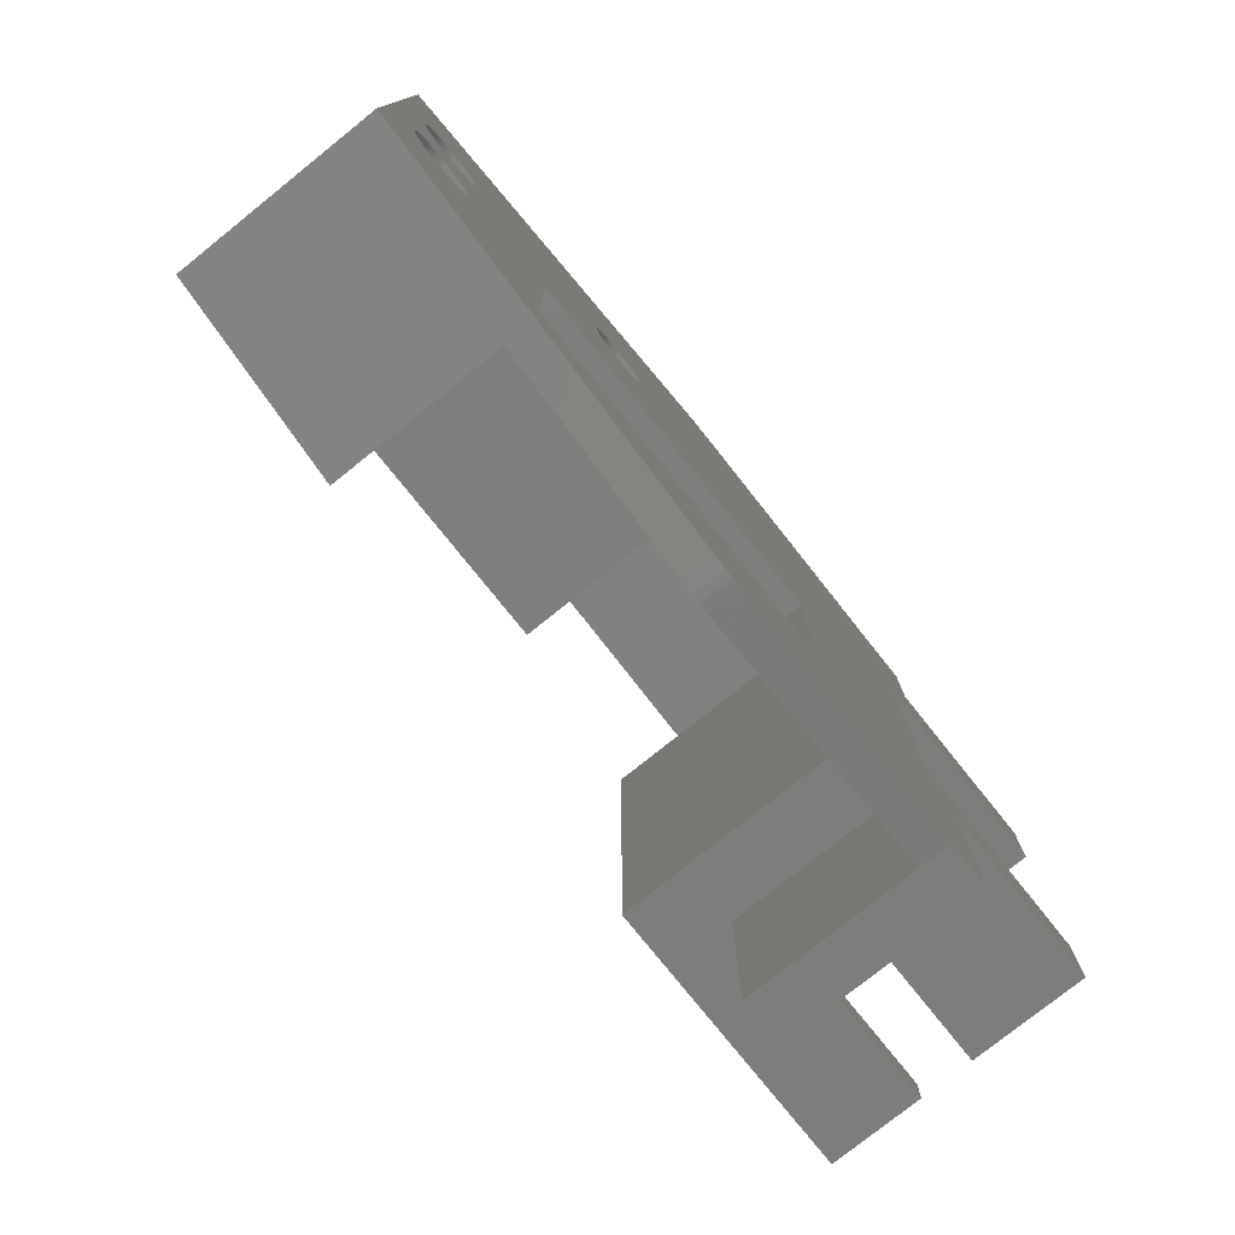
<metadata>
{"format":"stl","ext":"stl","renderer":"f3d","projection":"perspective","resolution":1024,"background":"white","views":[{"elev":-77.5,"azim":-51.3,"up":"+Z"}]}
</metadata>
<code>
# stl→obj: 408 verts, 828 faces
v 0.029 0.001443 -0.02196
v 0.029 0 -0.02196
v 0.01216 0 -0.02344
v 0.01216 0.002 -0.02344
v 0.029 0.002 -0.02196
v 0.01216 0.013 0.02344
v 0.029 0.00938 0.02196
v 0.029 0.013 0.02196
v 0.01216 0 0.02344
v 0.029 0 0.02196
v -0.003346 0.013 -0.01449
v -0.003346 0.013 -0.01834
v -0.008296 0.013 -0.01449
v -0.01159 0.013 0.002039
v -0.01159 0.013 -0.002039
v -0.01186 0.013 -0.002004
v -0.01106 0.013 0.002209
v -0.01132 0.013 -0.002108
v -0.01106 0.013 -0.002209
v -0.008296 0.013 -0.001892
v -0.01082 0.013 -0.002342
v -0.0106 0.013 -0.002505
v -0.0104 0.013 -0.002694
v -0.01022 0.013 -0.002907
v -0.01007 0.013 -0.00314
v -0.009954 0.013 -0.00339
v -0.009869 0.013 -0.003653
v -0.009817 0.013 -0.003924
v -0.0098 0.013 -0.0042
v -0.009817 0.013 -0.004476
v -0.009869 0.013 -0.004747
v -0.009954 0.013 -0.00501
v -0.01186 0.013 -0.006396
v -0.016 0.013 -0.01378
v -0.01214 0.013 -0.006396
v -0.01159 0.013 -0.006361
v -0.01132 0.013 -0.006292
v -0.01106 0.013 -0.006191
v -0.01082 0.013 -0.006058
v -0.0106 0.013 -0.005895
v -0.0104 0.013 -0.005706
v -0.01022 0.013 -0.005493
v -0.01007 0.013 -0.00526
v -0.016 0.013 0.01378
v -0.01159 0.013 0.006361
v -0.01186 0.013 0.006396
v 0.00194 0.013 0.006439
v 0.002194 0.013 0.006316
v 0.001706 0.013 0.006597
v -0.01132 0.013 0.006292
v 0.002462 0.013 0.006228
v -0.01106 0.013 0.006191
v 0.00274 0.013 0.006179
v 0.01105 0.013 -0.001892
v 0.003022 0.013 0.00617
v -0.01082 0.013 0.006058
v 0.032 0.013 0.022
v 0.029 0.013 0.022
v 0.029 0.013 0.01745
v 0.01105 0.013 0.01902
v 0.032 0.013 0.0165
v 0.029 0.013 0.0165
v 0.01161 0.013 0.02346
v 0.01106 0.013 0.02342
v 0.01052 0.013 0.02332
v 0.009999 0.013 0.02316
v 0.00274 0.013 0.0102
v 0.003022 0.013 0.01021
v 0.003303 0.013 0.01018
v 0.003577 0.013 0.01012
v 0.003838 0.013 0.01001
v 0.004083 0.013 0.009868
v 0.004305 0.013 0.009695
v 0.004501 0.013 0.009492
v 0.004667 0.013 0.009263
v 0.0048 0.013 0.009014
v 0.004896 0.013 0.008749
v 0.004955 0.013 0.008473
v 0.004975 0.013 0.008191
v 0.004955 0.013 0.00791
v 0.004896 0.013 0.007634
v 0.0048 0.013 0.007369
v -0.0106 0.013 0.005895
v -0.0104 0.013 0.005706
v -0.01022 0.013 0.005493
v -0.01007 0.013 0.00526
v -0.009954 0.013 0.00501
v -0.009869 0.013 0.004747
v 0.003303 0.013 0.006199
v -0.009817 0.013 0.004476
v -0.0098 0.013 0.0042
v -0.009817 0.013 0.003924
v -0.009869 0.013 0.003653
v -0.009954 0.013 0.00339
v -0.01007 0.013 0.00314
v -0.01022 0.013 0.002907
v 0.003577 0.013 0.006267
v -0.0104 0.013 0.002694
v -0.0106 0.013 0.002505
v -0.01082 0.013 0.002342
v -0.01132 0.013 0.002108
v 0.003838 0.013 0.006373
v 0.004083 0.013 0.006514
v 0.004305 0.013 0.006688
v 0.004501 0.013 0.006891
v 0.004667 0.013 0.007119
v 0.002462 0.013 0.01015
v 0.002194 0.013 0.01007
v 0.00194 0.013 0.009943
v 0.001706 0.013 0.009785
v 0.001496 0.013 0.009597
v 0.001315 0.013 0.00938
v 0.001166 0.013 0.009141
v 0.001051 0.013 0.008883
v 0.0009729 0.013 0.008612
v 0.0009337 0.013 0.008332
v 0.0009337 0.013 0.00805
v 0.0009729 0.013 0.007771
v 0.001051 0.013 0.007499
v 0.001166 0.013 0.007242
v 0.001315 0.013 0.007002
v 0.001496 0.013 0.006786
v -0.01214 0.013 0.006396
v -0.01241 0.013 0.006361
v -0.01268 0.013 0.006292
v -0.01294 0.013 0.006191
v -0.01318 0.013 0.006058
v -0.0134 0.013 0.005895
v -0.0136 0.013 0.005706
v -0.01378 0.013 0.005493
v -0.01393 0.013 0.00526
v -0.01405 0.013 0.00501
v -0.01413 0.013 0.004747
v -0.01418 0.013 0.004476
v -0.0142 0.013 0.0042
v -0.01418 0.013 0.003924
v -0.01186 0.013 0.002004
v -0.01214 0.013 0.002004
v -0.01214 0.013 -0.002004
v -0.01241 0.013 0.002039
v -0.01241 0.013 -0.002039
v -0.01268 0.013 0.002108
v -0.01268 0.013 -0.002108
v -0.01294 0.013 0.002209
v -0.01294 0.013 -0.002209
v -0.01318 0.013 0.002342
v -0.01318 0.013 -0.002342
v -0.0134 0.013 0.002505
v -0.0134 0.013 -0.002505
v -0.0136 0.013 0.002694
v -0.0136 0.013 -0.002694
v -0.01378 0.013 0.002907
v -0.01378 0.013 -0.002907
v -0.01393 0.013 0.00314
v -0.01393 0.013 -0.00314
v -0.01405 0.013 0.00339
v -0.01405 0.013 -0.00339
v -0.01413 0.013 0.003653
v -0.01413 0.013 -0.003653
v -0.01418 0.013 -0.003924
v -0.0142 0.013 -0.0042
v -0.01418 0.013 -0.004476
v -0.01413 0.013 -0.004747
v -0.01405 0.013 -0.00501
v -0.01393 0.013 -0.00526
v -0.01378 0.013 -0.005493
v -0.0136 0.013 -0.005706
v -0.0134 0.013 -0.005895
v -0.01318 0.013 -0.006058
v -0.01294 0.013 -0.006191
v -0.01268 0.013 -0.006292
v -0.01241 0.013 -0.006361
v 0.004975 0 0.008191
v 0.004955 0 0.008473
v 0.004896 0 0.008749
v 0.0048 0 0.009014
v 0.004667 0 0.009263
v 0.004501 0 0.009492
v 0.004305 0 0.009695
v 0.004083 0 0.009868
v 0.003838 0 0.01001
v 0.003577 0 0.01012
v 0.003303 0 0.01018
v 0.003022 0 0.01021
v 0.00274 0 0.0102
v 0.002462 0 0.01015
v 0.002194 0 0.01007
v 0.00194 0 0.009943
v 0.001706 0 0.009785
v 0.001496 0 0.009597
v 0.001315 0 0.00938
v 0.001166 0 0.009141
v 0.001051 0 0.008883
v 0.0009729 0 0.008612
v 0.0009337 0 0.008332
v 0.0009337 0 0.00805
v 0.0009729 0 0.007771
v 0.001051 0 0.007499
v 0.001166 0 0.007242
v 0.001315 0 0.007002
v 0.001496 0 0.006786
v 0.001706 0 0.006597
v 0.00194 0 0.006439
v 0.002194 0 0.006316
v 0.002462 0 0.006228
v 0.00274 0 0.006179
v 0.003022 0 0.00617
v 0.003303 0 0.006199
v 0.003577 0 0.006267
v 0.003838 0 0.006373
v 0.004083 0 0.006514
v 0.004305 0 0.006688
v 0.004501 0 0.006891
v 0.004667 0 0.007119
v 0.0048 0 0.007369
v 0.004896 0 0.007634
v 0.004955 0 0.00791
v 0.01925 0 -0.01449
v 0.01925 0.002 -0.001892
v 0.01925 0.002 -0.01449
v 0.01925 0 -0.001892
v 0.01105 0.002 -0.001892
v -0.003346 0 -0.001892
v -0.003346 0.002 -0.001892
v -0.008296 0.002 -0.001892
v -0.003346 0.002 -0.01449
v -0.003346 0 -0.01449
v 0.01161 0 -0.02346
v 0.01161 0.002 -0.02346
v 0.01106 0 -0.02342
v 0.01106 0.002 -0.02342
v 0.01053 0 -0.02332
v 0.01053 0.002 -0.02332
v 0.01 0 -0.02316
v 0.01 0.002 -0.02316
v -0.003346 0.002 -0.01834
v -0.016 0 -0.01378
v -0.016 0.0004215 -0.01378
v 0.009999 0 0.02316
v -0.016 0 0.01378
v 0.0435 0 -0.005
v 0.032 0 -0.01
v 0.0435 0 -0.01
v -0.01106 0 -0.002209
v -0.01106 0 0.002209
v -0.01132 0 -0.002108
v -0.01082 0 0.002342
v -0.01082 0 -0.002342
v -0.0106 0 0.002505
v -0.0106 0 -0.002505
v -0.0104 0 -0.002694
v -0.01022 0 -0.002907
v -0.01007 0 -0.00314
v -0.009954 0 -0.00339
v -0.009869 0 -0.003653
v -0.009817 0 -0.003924
v -0.0098 0 -0.0042
v -0.009817 0 -0.004476
v -0.009869 0 -0.004747
v -0.009954 0 -0.00501
v -0.01007 0 -0.00526
v -0.01022 0 -0.005493
v -0.0104 0 -0.005706
v -0.0106 0 -0.005895
v -0.01082 0 -0.006058
v -0.01159 0 -0.006361
v -0.01186 0 -0.006396
v -0.01132 0 -0.006292
v -0.01106 0 -0.006191
v -0.01106 0 0.006191
v -0.01082 0 0.006058
v -0.0106 0 0.005895
v -0.0104 0 0.005706
v -0.01022 0 0.005493
v -0.01007 0 0.00526
v -0.009954 0 0.00501
v -0.01186 0 0.006396
v -0.01214 0 0.006396
v -0.01241 0 0.006361
v -0.01268 0 0.006292
v -0.01294 0 0.006191
v -0.01318 0 0.006058
v -0.0134 0 0.005895
v -0.0136 0 0.005706
v -0.01378 0 0.005493
v -0.01393 0 0.00526
v -0.01405 0 0.00501
v -0.01413 0 0.004747
v -0.01418 0 0.004476
v -0.0142 0 0.0042
v -0.01418 0 0.003924
v -0.01214 0 -0.002004
v -0.01186 0 0.002004
v -0.01214 0 0.002004
v -0.01241 0 0.002039
v -0.01241 0 -0.002039
v -0.01268 0 0.002108
v -0.01268 0 -0.002108
v -0.01294 0 0.002209
v -0.01186 0 -0.002004
v -0.01294 0 -0.002209
v -0.01318 0 0.002342
v -0.01318 0 -0.002342
v -0.0134 0 0.002505
v -0.0134 0 -0.002505
v -0.0136 0 0.002694
v -0.0136 0 -0.002694
v -0.01378 0 0.002907
v -0.01378 0 -0.002907
v -0.01393 0 0.00314
v -0.01393 0 -0.00314
v -0.01405 0 0.00339
v -0.01405 0 -0.00339
v -0.01413 0 0.003653
v -0.01413 0 -0.003653
v -0.01418 0 -0.003924
v -0.0142 0 -0.0042
v -0.01214 0 -0.006396
v -0.01241 0 -0.006361
v -0.01268 0 -0.006292
v -0.01294 0 -0.006191
v -0.01318 0 -0.006058
v -0.0134 0 -0.005895
v -0.0136 0 -0.005706
v -0.01378 0 -0.005493
v -0.01393 0 -0.00526
v -0.01405 0 -0.00501
v -0.01413 0 -0.004747
v -0.01418 0 -0.004476
v 0.01106 0 0.02342
v 0.01161 0 0.02346
v 0.01052 0 0.02332
v 0.03 0 0.0115
v 0.032 0 0.0165
v 0.0435 0 0.0115
v 0.0435 0 0.0165
v 0.032 0 0.022
v 0.029 0 0.022
v -0.0098 0 0.0042
v -0.009817 0 0.003924
v -0.009869 0 0.003653
v -0.009954 0 0.00339
v -0.01007 0 0.00314
v -0.01022 0 0.002907
v -0.0104 0 0.002694
v -0.01132 0 0.002108
v -0.01159 0 -0.002039
v -0.01159 0 0.002039
v 0.03 0 -0.005
v 0.032 0 -0.022
v 0.029 0 -0.022
v -0.01159 0 0.006361
v -0.01132 0 0.006292
v -0.009869 0 0.004747
v -0.009817 0 0.004476
v -0.008296 0.002 -0.01449
v 0.01105 0.002 0.01902
v 0.029 0.002 0.01745
v 0.025 0.002 -0.01
v 0.029 0.002 -0.01
v 0.025 0.002 0.0165
v 0.029 0.002 0.0165
v 0.03 0.002 -0.005
v 0.0288 0.002 0.0115
v 0.03 0.002 0.0115
v 0.0288 0.002 -0.005
v 0.0269 0.0154 0.0145
v 0.0288 0.0154 0.0115
v 0.0435 0.0154 0.0145
v 0.0288 0.0154 -0.005
v 0.0269 0.0154 -0.008
v 0.0435 0.0154 -0.008
v 0.0435 0.0154 -0.005
v 0.0435 0.0154 0.0115
v 0.0269 0.003 0.0145
v 0.0269 0.003 -0.008
v 0.0435 0.003 -0.005
v 0.0435 0.003 -0.008
v 0.0288 0.003 -0.005
v 0.0288 0.003 0.0115
v 0.0435 0.003 0.0145
v 0.0435 0.003 0.0115
v 0.0314 0.0112 -0.008
v 0.0435 0.0112 -0.008
v 0.0314 0.0077 -0.008
v 0.0435 0.0077 -0.008
v 0.0288 0.0174 -0.005
v 0.0288 0.0174 0.0115
v 0.0435 0.002 0.0115
v 0.0435 0.0174 0.0115
v 0.0435 0.002 -0.005
v 0.0435 0.0174 -0.005
v 0.032 0.0112 -0.0097
v 0.0314 0.0112 -0.0097
v 0.0435 0.0112 -0.01
v 0.032 0.0112 -0.01
v 0.0314 0.0077 -0.0097
v 0.032 0.0077 -0.0097
v 0.0435 0.0077 -0.01
v 0.032 0.0077 -0.01
v 0.0435 0.0174 -0.01
v 0.0435 0.0174 0.0165
v 0.025 0.0174 0.0165
v 0.025 0.0174 -0.01
v 0.029 0.013 -0.01
v 0.032 0.013 -0.01
v 0.032 0.013 -0.022
v 0.029 0.013 -0.022
f 1 2 3
f 4 1 3
f 1 4 5
f 6 7 8
f 7 6 9
f 10 7 9
f 11 12 13
f 14 15 16
f 17 18 15
f 17 19 18
f 20 21 19
f 20 22 21
f 20 23 22
f 20 24 23
f 20 25 24
f 20 26 25
f 20 27 26
f 20 28 27
f 20 29 28
f 20 30 29
f 20 31 30
f 20 32 31
f 13 32 20
f 33 34 35
f 13 33 36
f 13 36 37
f 13 37 38
f 13 38 39
f 13 39 40
f 13 40 41
f 13 41 42
f 32 13 43
f 13 42 43
f 33 13 34
f 34 13 12
f 44 45 46
f 20 47 48
f 49 50 45
f 20 48 51
f 49 52 50
f 20 51 53
f 54 53 55
f 49 56 52
f 57 8 58
f 59 8 57
f 8 59 60
f 61 59 57
f 59 61 62
f 60 63 6
f 63 60 64
f 64 60 65
f 60 6 8
f 65 60 66
f 67 66 60
f 67 60 68
f 60 69 68
f 60 70 69
f 60 71 70
f 60 72 71
f 60 73 72
f 60 74 73
f 60 75 74
f 60 76 75
f 60 77 76
f 60 78 77
f 60 79 78
f 54 79 60
f 79 54 80
f 80 54 81
f 81 54 82
f 49 83 56
f 49 84 83
f 49 85 84
f 49 86 85
f 49 87 86
f 49 88 87
f 54 55 89
f 49 90 88
f 49 91 90
f 49 92 91
f 93 49 20
f 49 93 92
f 93 20 94
f 94 20 95
f 95 20 96
f 54 89 97
f 96 20 98
f 98 20 99
f 99 20 100
f 100 20 17
f 15 14 101
f 15 101 17
f 19 17 20
f 53 54 20
f 102 54 97
f 103 54 102
f 104 54 103
f 105 54 104
f 106 54 105
f 82 54 106
f 66 67 107
f 66 107 108
f 109 66 108
f 66 109 44
f 110 44 109
f 111 44 110
f 112 44 111
f 45 112 113
f 45 113 114
f 45 114 115
f 45 115 116
f 45 116 117
f 45 117 118
f 45 118 119
f 45 119 120
f 45 120 121
f 45 121 122
f 45 122 49
f 20 49 47
f 112 45 44
f 123 44 46
f 124 44 123
f 125 44 124
f 126 44 125
f 127 44 126
f 128 44 127
f 129 44 128
f 130 44 129
f 131 44 130
f 132 44 131
f 133 44 132
f 134 44 133
f 135 44 134
f 136 44 135
f 14 16 137
f 137 16 138
f 139 138 16
f 138 139 140
f 141 140 139
f 140 141 142
f 143 142 141
f 142 143 144
f 145 144 143
f 144 145 146
f 147 146 145
f 146 147 148
f 149 148 147
f 148 149 150
f 151 150 149
f 150 151 152
f 153 152 151
f 152 153 154
f 155 154 153
f 154 155 156
f 157 156 155
f 156 157 158
f 159 158 157
f 158 159 136
f 160 136 159
f 136 160 44
f 34 160 161
f 34 161 162
f 160 34 44
f 163 34 162
f 164 34 163
f 165 34 164
f 166 34 165
f 167 34 166
f 168 34 167
f 169 34 168
f 170 34 169
f 171 34 170
f 172 34 171
f 34 172 35
f 173 78 79
f 78 173 174
f 174 77 78
f 77 174 175
f 175 76 77
f 76 175 176
f 176 75 76
f 75 176 177
f 177 74 75
f 74 177 178
f 178 73 74
f 73 178 179
f 180 73 179
f 73 180 72
f 181 72 180
f 72 181 71
f 182 71 181
f 71 182 70
f 183 70 182
f 70 183 69
f 184 69 183
f 69 184 68
f 185 68 184
f 68 185 67
f 186 67 185
f 67 186 107
f 187 107 186
f 107 187 108
f 188 108 187
f 108 188 109
f 189 109 188
f 109 189 110
f 190 110 189
f 110 190 111
f 190 112 111
f 112 190 191
f 191 113 112
f 113 191 192
f 192 114 113
f 114 192 193
f 193 115 114
f 115 193 194
f 194 116 115
f 116 194 195
f 195 117 116
f 117 195 196
f 196 118 117
f 118 196 197
f 197 119 118
f 119 197 198
f 198 120 119
f 120 198 199
f 199 121 120
f 121 199 200
f 200 122 121
f 122 200 201
f 122 202 49
f 202 122 201
f 49 203 47
f 203 49 202
f 47 204 48
f 204 47 203
f 48 205 51
f 205 48 204
f 51 206 53
f 206 51 205
f 53 207 55
f 207 53 206
f 55 208 89
f 208 55 207
f 89 209 97
f 209 89 208
f 97 210 102
f 210 97 209
f 102 211 103
f 211 102 210
f 103 212 104
f 212 103 211
f 212 105 104
f 105 212 213
f 213 106 105
f 106 213 214
f 214 82 106
f 82 214 215
f 215 81 82
f 81 215 216
f 216 80 81
f 80 216 217
f 217 79 80
f 79 217 173
f 218 219 220
f 219 218 221
f 221 222 219
f 223 222 221
f 224 222 223
f 222 224 54
f 20 224 225
f 224 20 54
f 223 226 224
f 226 223 227
f 226 218 220
f 218 226 227
f 228 4 3
f 4 228 229
f 230 229 228
f 229 230 231
f 232 231 230
f 231 232 233
f 234 233 232
f 233 234 235
f 235 234 236
f 237 236 234
f 236 237 238
f 34 236 238
f 236 34 12
f 44 239 66
f 239 44 240
f 241 242 243
f 244 245 246
f 245 244 247
f 248 247 244
f 247 248 249
f 250 249 248
f 251 249 250
f 249 251 223
f 252 223 251
f 253 223 252
f 254 223 253
f 255 223 254
f 256 223 255
f 257 223 256
f 258 223 257
f 259 223 258
f 260 223 259
f 261 223 260
f 227 261 262
f 227 262 263
f 227 263 264
f 227 264 265
f 237 266 267
f 237 268 266
f 227 268 237
f 268 227 269
f 269 227 265
f 261 227 223
f 234 218 227
f 234 227 237
f 218 234 3
f 3 234 232
f 3 232 230
f 218 3 2
f 3 230 228
f 182 239 183
f 239 185 184
f 239 186 185
f 239 187 186
f 239 188 187
f 240 189 188
f 240 190 189
f 240 191 190
f 270 191 240
f 191 270 192
f 271 192 270
f 272 192 271
f 192 272 193
f 193 273 194
f 274 194 273
f 194 274 195
f 275 195 274
f 195 275 196
f 276 196 275
f 196 276 197
f 277 240 278
f 240 279 278
f 240 280 279
f 240 281 280
f 240 282 281
f 240 283 282
f 240 284 283
f 240 285 284
f 240 286 285
f 240 287 286
f 240 288 287
f 240 289 288
f 240 290 289
f 240 291 290
f 292 293 294
f 292 294 295
f 296 295 297
f 298 297 299
f 300 293 292
f 301 299 302
f 303 302 304
f 305 304 306
f 307 306 308
f 309 308 310
f 311 310 312
f 295 296 292
f 313 312 314
f 297 298 296
f 299 301 298
f 302 303 301
f 315 314 291
f 316 291 240
f 304 305 303
f 306 307 305
f 308 309 307
f 310 311 309
f 312 313 311
f 314 315 313
f 291 316 315
f 237 316 240
f 316 237 317
f 318 237 267
f 319 237 318
f 320 237 319
f 321 237 320
f 322 237 321
f 323 237 322
f 324 237 323
f 325 237 324
f 326 237 325
f 327 237 326
f 328 237 327
f 329 237 328
f 317 237 329
f 330 9 331
f 332 9 330
f 239 9 332
f 183 239 184
f 9 333 10
f 188 239 240
f 10 333 334
f 335 334 333
f 334 335 336
f 10 337 338
f 337 10 334
f 181 239 182
f 180 239 181
f 179 239 180
f 178 239 179
f 177 239 178
f 239 177 9
f 176 9 177
f 175 9 176
f 9 175 333
f 174 333 175
f 221 174 173
f 221 173 217
f 221 217 216
f 221 216 215
f 221 215 214
f 221 214 213
f 221 213 212
f 221 212 211
f 221 211 210
f 221 210 209
f 223 209 208
f 223 199 339
f 199 223 200
f 200 223 201
f 201 223 202
f 202 223 203
f 203 223 204
f 204 223 205
f 205 223 206
f 206 223 207
f 223 339 340
f 223 340 341
f 223 341 342
f 207 223 208
f 223 342 343
f 223 343 344
f 223 344 345
f 223 345 249
f 346 246 245
f 246 346 347
f 348 347 346
f 347 348 300
f 300 348 293
f 209 223 221
f 174 221 333
f 221 349 333
f 349 242 241
f 218 349 221
f 349 218 242
f 2 242 218
f 350 2 351
f 2 350 242
f 352 240 277
f 353 240 352
f 270 240 353
f 273 193 272
f 354 197 276
f 197 354 198
f 355 198 354
f 198 355 199
f 339 199 355
f 63 9 6
f 9 63 331
f 64 331 63
f 331 64 330
f 65 330 64
f 330 65 332
f 66 332 65
f 332 66 239
f 225 13 20
f 13 225 356
f 13 226 11
f 226 13 356
f 226 12 11
f 12 226 236
f 226 225 224
f 225 226 356
f 357 54 60
f 54 357 222
f 357 59 358
f 59 357 60
f 5 359 360
f 235 226 220
f 359 5 220
f 4 220 5
f 235 220 4
f 226 235 236
f 235 4 233
f 233 4 231
f 231 4 229
f 359 219 361
f 219 359 220
f 361 358 362
f 358 361 357
f 219 357 361
f 357 219 222
f 363 364 365
f 364 363 366
f 238 44 34
f 240 238 237
f 238 240 44
f 333 363 365
f 363 333 349
f 354 87 88
f 87 354 276
f 355 88 90
f 88 355 354
f 339 90 91
f 90 339 355
f 343 94 95
f 94 343 342
f 283 127 282
f 127 283 128
f 271 83 272
f 83 271 56
f 14 346 101
f 346 14 348
f 291 158 136
f 158 291 314
f 150 304 148
f 304 150 306
f 275 85 86
f 85 275 274
f 101 245 17
f 245 101 346
f 353 52 270
f 52 353 50
f 287 133 132
f 133 287 288
f 344 95 96
f 95 344 343
f 277 45 352
f 45 277 46
f 100 249 99
f 249 100 247
f 314 156 158
f 156 314 312
f 310 152 154
f 152 310 308
f 144 297 142
f 297 144 299
f 288 134 133
f 134 288 289
f 17 247 100
f 247 17 245
f 312 154 156
f 154 312 310
f 140 294 138
f 294 140 295
f 285 131 130
f 131 285 286
f 270 56 271
f 56 270 52
f 280 124 279
f 124 280 125
f 282 126 281
f 126 282 127
f 272 84 273
f 84 272 83
f 286 132 131
f 132 286 287
f 276 86 87
f 86 276 275
f 281 125 280
f 125 281 126
f 284 128 283
f 128 284 129
f 308 150 152
f 150 308 306
f 341 92 93
f 92 341 340
f 137 348 14
f 348 137 293
f 340 91 92
f 91 340 339
f 146 299 144
f 299 146 302
f 342 93 94
f 93 342 341
f 289 135 134
f 135 289 290
f 278 46 277
f 46 278 123
f 279 123 278
f 123 279 124
f 99 345 98
f 345 99 249
f 274 84 85
f 84 274 273
f 138 293 137
f 293 138 294
f 345 96 98
f 96 345 344
f 290 136 135
f 136 290 291
f 142 295 140
f 295 142 297
f 352 50 353
f 50 352 45
f 284 130 129
f 130 284 285
f 148 302 146
f 302 148 304
f 255 26 27
f 26 255 254
f 296 139 292
f 139 296 141
f 256 27 28
f 27 256 255
f 257 28 29
f 28 257 256
f 325 167 166
f 167 325 324
f 317 162 161
f 162 317 329
f 250 23 251
f 23 250 22
f 248 22 250
f 22 248 21
f 36 268 37
f 268 36 266
f 259 30 31
f 30 259 258
f 253 24 25
f 24 253 252
f 37 269 38
f 269 37 268
f 328 164 163
f 164 328 327
f 300 15 347
f 15 300 16
f 313 159 157
f 159 313 315
f 170 320 171
f 320 170 321
f 301 143 298
f 143 301 145
f 38 265 39
f 265 38 269
f 35 267 33
f 267 35 318
f 260 31 32
f 31 260 259
f 254 25 26
f 25 254 253
f 262 43 42
f 43 262 261
f 316 161 160
f 161 316 317
f 298 141 296
f 141 298 143
f 303 145 301
f 145 303 147
f 39 264 40
f 264 39 265
f 171 319 172
f 319 171 320
f 326 166 165
f 166 326 325
f 307 149 305
f 149 307 151
f 246 19 244
f 19 246 18
f 172 318 35
f 318 172 319
f 168 322 169
f 322 168 323
f 261 32 43
f 32 261 260
f 33 266 36
f 266 33 267
f 327 165 164
f 165 327 326
f 258 29 30
f 29 258 257
f 244 21 248
f 21 244 19
f 307 153 151
f 153 307 309
f 347 18 246
f 18 347 15
f 311 157 155
f 157 311 313
f 305 147 303
f 147 305 149
f 329 163 162
f 163 329 328
f 292 16 300
f 16 292 139
f 252 23 24
f 23 252 251
f 263 42 41
f 42 263 262
f 309 155 153
f 155 309 311
f 315 160 159
f 160 315 316
f 169 321 170
f 321 169 322
f 40 263 41
f 263 40 264
f 167 323 168
f 323 167 324
f 367 368 369
f 367 370 368
f 371 370 367
f 372 370 371
f 370 372 373
f 369 368 374
f 375 371 367
f 371 375 376
f 377 378 379
f 380 381 382
f 381 380 375
f 379 375 380
f 379 376 375
f 376 379 378
f 375 369 381
f 369 375 367
f 372 383 384
f 383 371 385
f 371 383 372
f 385 378 386
f 385 376 378
f 376 385 371
f 368 387 388
f 387 368 370
f 364 379 380
f 379 364 366
f 333 389 335
f 389 333 365
f 365 382 389
f 380 365 364
f 365 380 382
f 368 390 374
f 390 368 388
f 363 241 391
f 241 363 349
f 377 363 391
f 379 363 377
f 363 379 366
f 387 373 392
f 373 387 370
f 393 383 394
f 383 393 384
f 395 393 396
f 393 395 384
f 385 394 383
f 394 385 397
f 386 398 385
f 399 398 386
f 398 399 400
f 385 398 397
f 392 401 387
f 388 402 390
f 402 388 403
f 387 403 388
f 387 404 403
f 404 387 401
f 402 369 390
f 402 381 369
f 381 389 382
f 336 381 402
f 335 381 336
f 381 335 389
f 390 369 374
f 377 391 378
f 378 399 386
f 241 378 391
f 378 243 399
f 243 378 241
f 372 392 373
f 392 372 401
f 395 372 384
f 372 395 401
f 359 403 404
f 403 359 361
f 402 61 336
f 403 61 402
f 61 403 62
f 361 62 403
f 62 361 362
f 336 61 334
f 242 399 243
f 399 242 400
f 360 359 405
f 406 395 396
f 395 406 401
f 404 406 405
f 406 404 401
f 404 405 359
f 393 398 396
f 396 407 406
f 400 396 398
f 396 400 407
f 350 400 242
f 400 350 407
f 394 398 393
f 398 394 397
f 351 407 350
f 407 351 408
f 408 5 405
f 351 5 408
f 5 351 1
f 1 351 2
f 405 5 360
f 407 405 406
f 405 407 408
f 337 61 57
f 61 337 334
f 58 337 57
f 337 58 338
f 7 58 8
f 338 7 10
f 7 338 58
f 362 59 62
f 59 362 358

</code>
